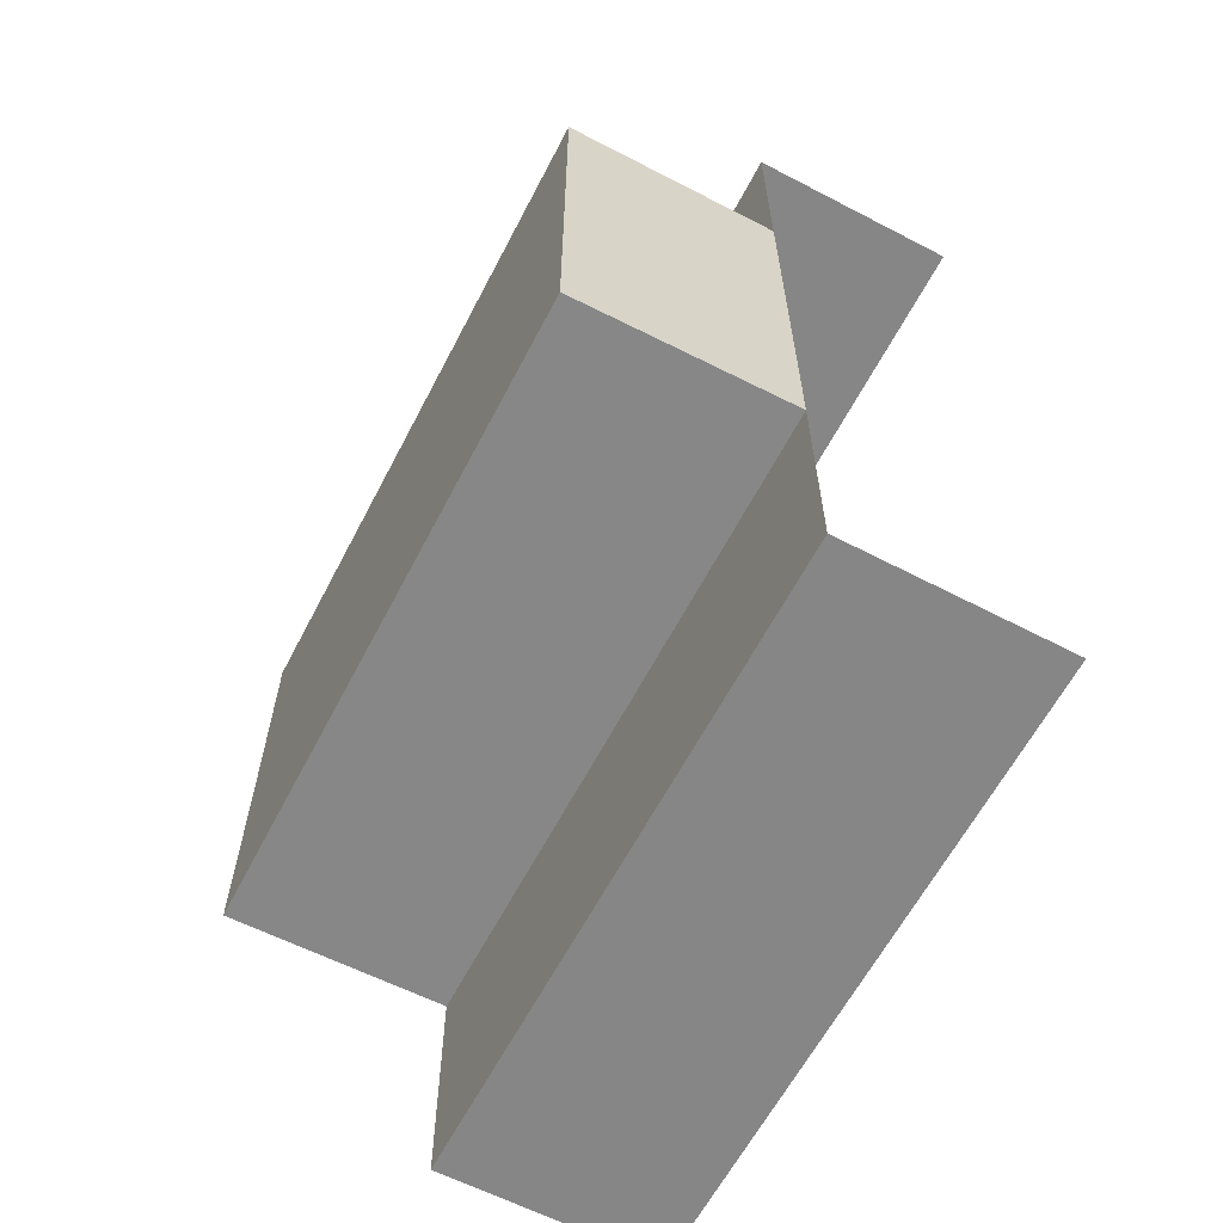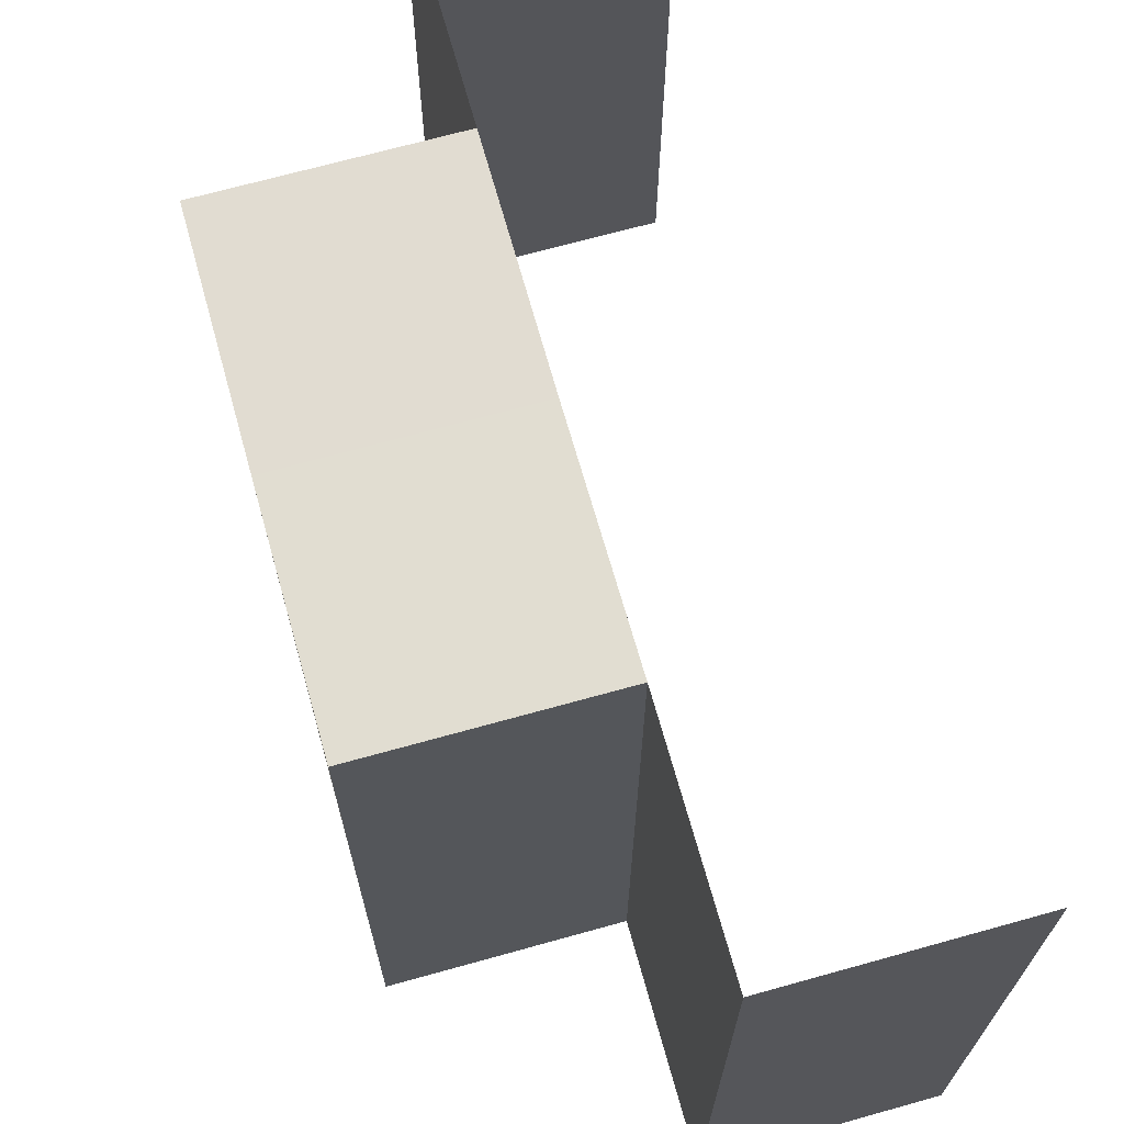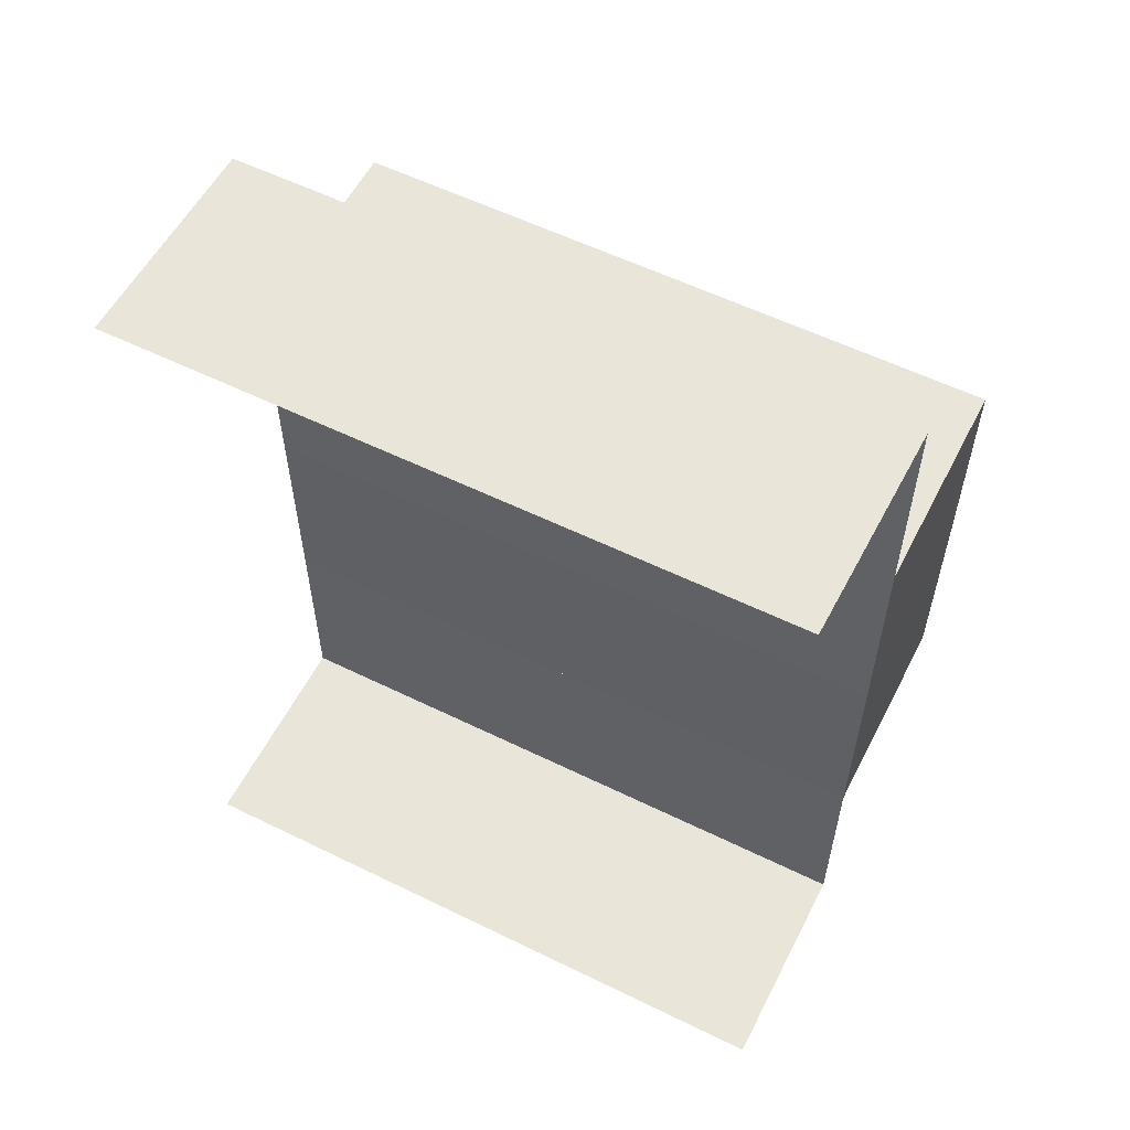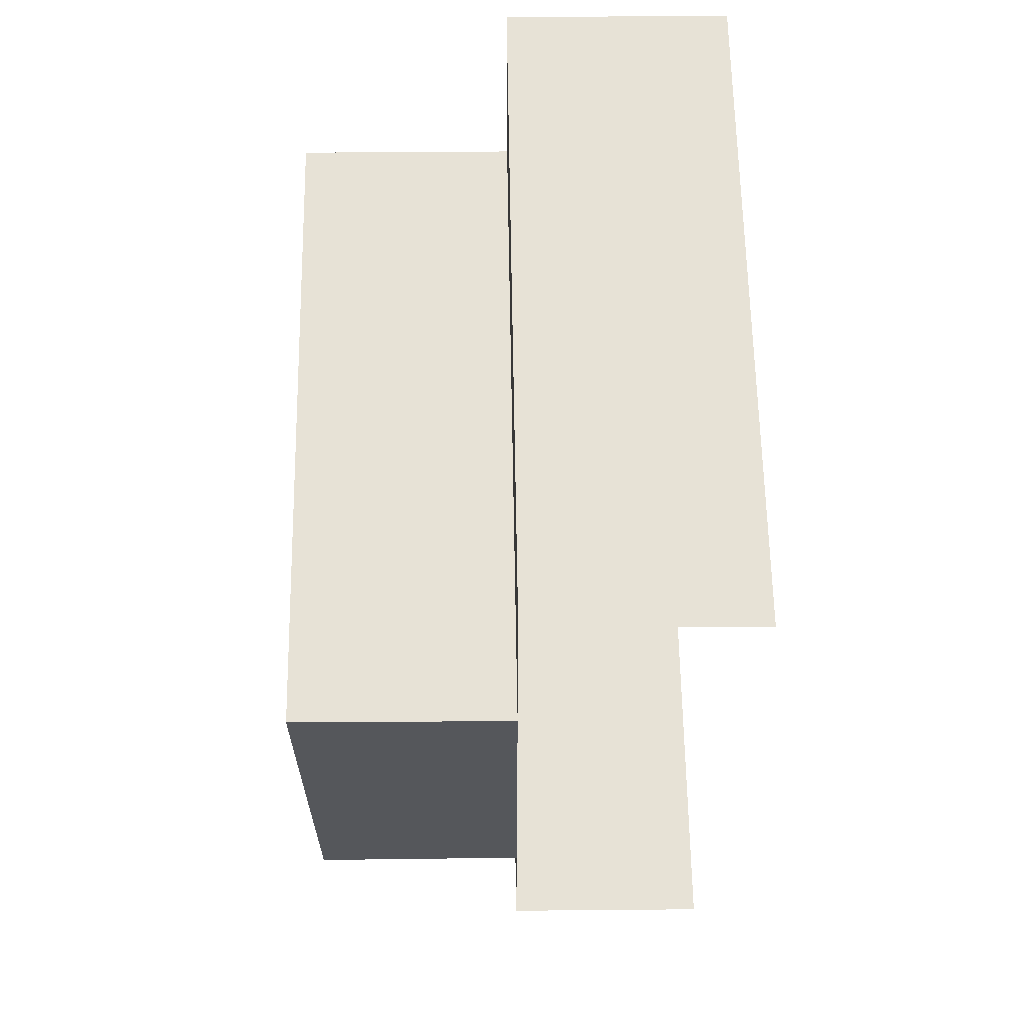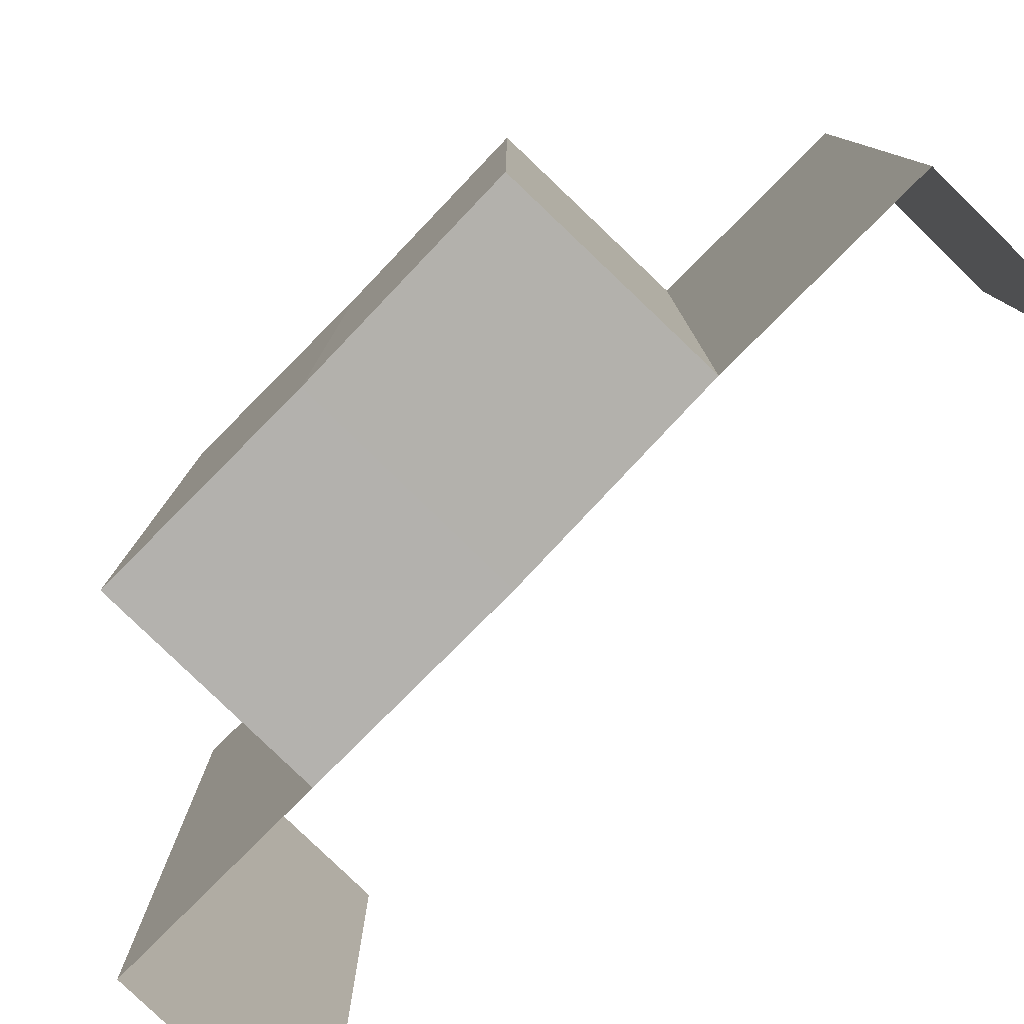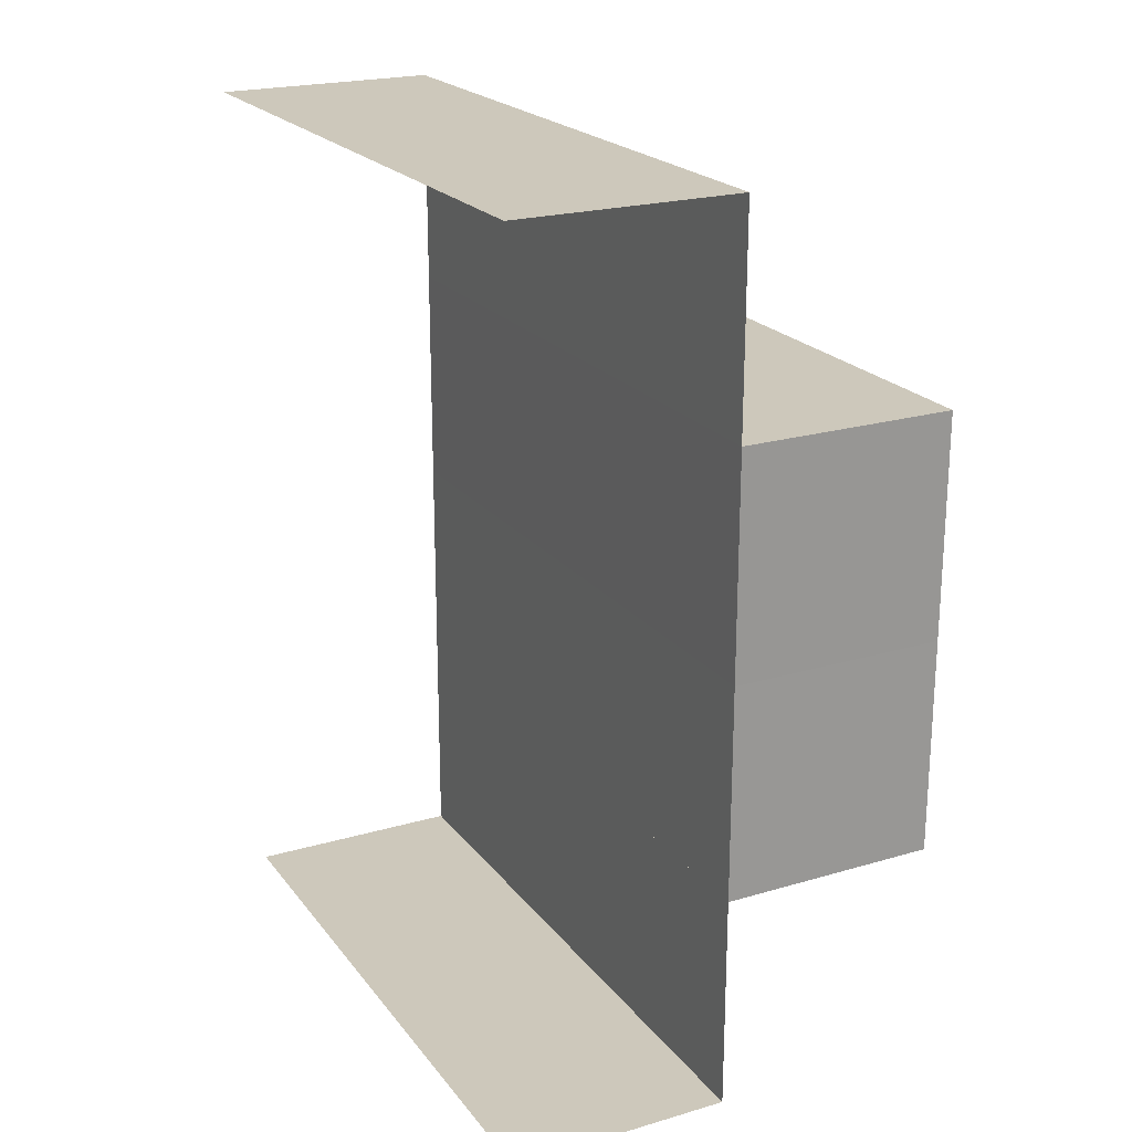
<metadata>
{"format":"obj","ext":"obj","renderer":"f3d","projection":"perspective","resolution":1024,"background":"white","views":[{"elev":-62.4,"azim":152.5,"up":"+Y"},{"elev":69.0,"azim":164.5,"up":"+Z"},{"elev":57.6,"azim":-62.9,"up":"+Y"},{"elev":63.5,"azim":179.3,"up":"+Y"},{"elev":-79.4,"azim":135.7,"up":"+Z"},{"elev":21.6,"azim":-26.9,"up":"+Y"}]}
</metadata>
<code>
o 7124
v 2172 1876 13.06
v 2172 1876 13.06
v 2172 1876 13.1
v 2172 1876 13.1
v 2172 1876 13.1
v 2172 1876 13.1
v 2172 1876 13.1
v 2172 1876 13.06
v 2172 1876 13.06
v 2172 1876 13.06
v 2172 1876 13.1
v 2172 1876 13.1
v 2172 1876 13.06
v 2172 1876 13.06
v 2172 1876 13.06
v 2172 1876 13.06
v 2172 1876 13.06
v 2172 1876 13.1
v 2172 1876 13.1
v 2172 1876 13.1
v 2172 1876 13.06
v 2172 1876 13.06
v 2172 1876 13.1
v 2172 1876 13.1
v 2172 1876 13.1
v 2172 1876 13.06
v 2172 1876 13.06
v 2172 1876 13.1
v 2172 1876 13.1
v 2172 1876 13.1
v 2172 1876 13.1
v 2172 1876 13.1
v 2172 1876 13.1
v 2172 1876 13.1
v 2172 1876 13.06
v 2172 1876 13.06
v 2172 1876 13.1
v 2172 1876 13.06
v 2172 1876 13.06
v 2172 1876 13.1
v 2172 1876 13.1
v 2172 1876 13.06
v 2172 1876 13.1
v 2172 1876 13.06
v 2172 1876 13.06
v 2172 1876 13.06
v 2172 1876 13.06
v 2172 1876 13.06
v 2172 1876 13.1
v 2172 1876 13.06
v 2172 1876 13.1
v 2172 1876 13.1
v 2172 1876 13.06
v 2172 1876 13.1
v 2172 1876 13.06
v 2172 1876 13.06
v 2172 1876 13.1
v 2172 1876 13.06
v 2172 1876 13.06
v 2172 1876 13.1
v 2172 1876 13.1
v 2172 1876 13.1
v 2172 1876 13.1
v 2172 1876 13.1
v 2172 1876 13.06
v 2172 1876 13.06
v 2172 1876 13.06
v 2172 1876 13.1
v 2172 1876 13.1
v 2172 1876 13.06
v 2172 1876 13.06
v 2172 1876 13.06
v 2172 1876 13.06
v 2172 1876 13.06
v 2172 1876 13.1
v 2172 1876 13.1
v 2172 1876 13.1
f 1 2 3
f 2 4 5
f 6 7 8
f 7 9 10
f 11 12 13
f 12 14 15
f 16 17 18
f 17 19 20
f 21 22 23
f 22 24 25
f 21 26 27
f 28 29 23
f 30 31 25
f 29 32 33
f 32 34 31
f 33 35 36
f 37 38 35
f 39 34 40
f 41 37 42
f 43 41 44
f 42 45 46
f 39 47 45
f 48 39 49
f 26 39 50
f 50 51 52
f 53 54 51
f 55 53 30
f 56 55 57
f 58 59 60
f 59 61 62
f 63 64 65
f 64 66 67
f 68 69 70
f 69 71 72
f 73 74 75
f 74 76 77

</code>
